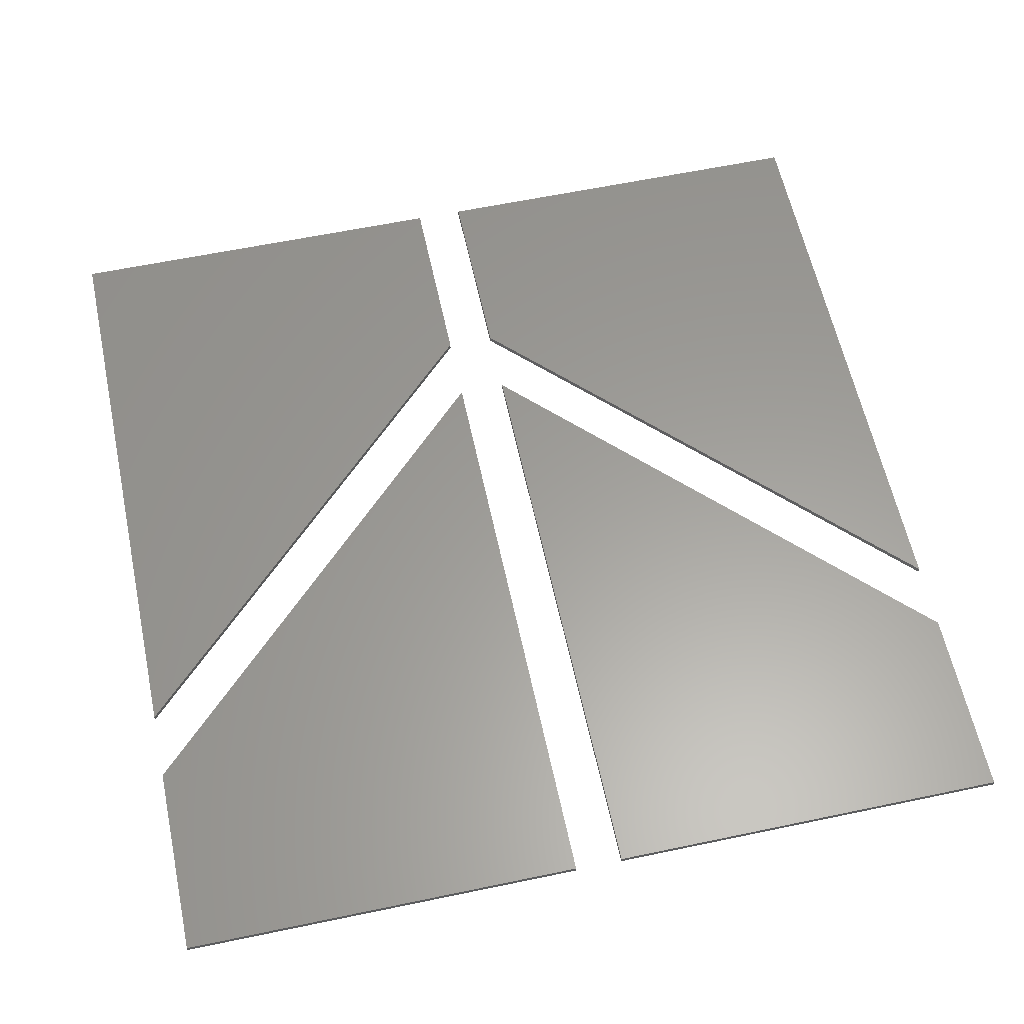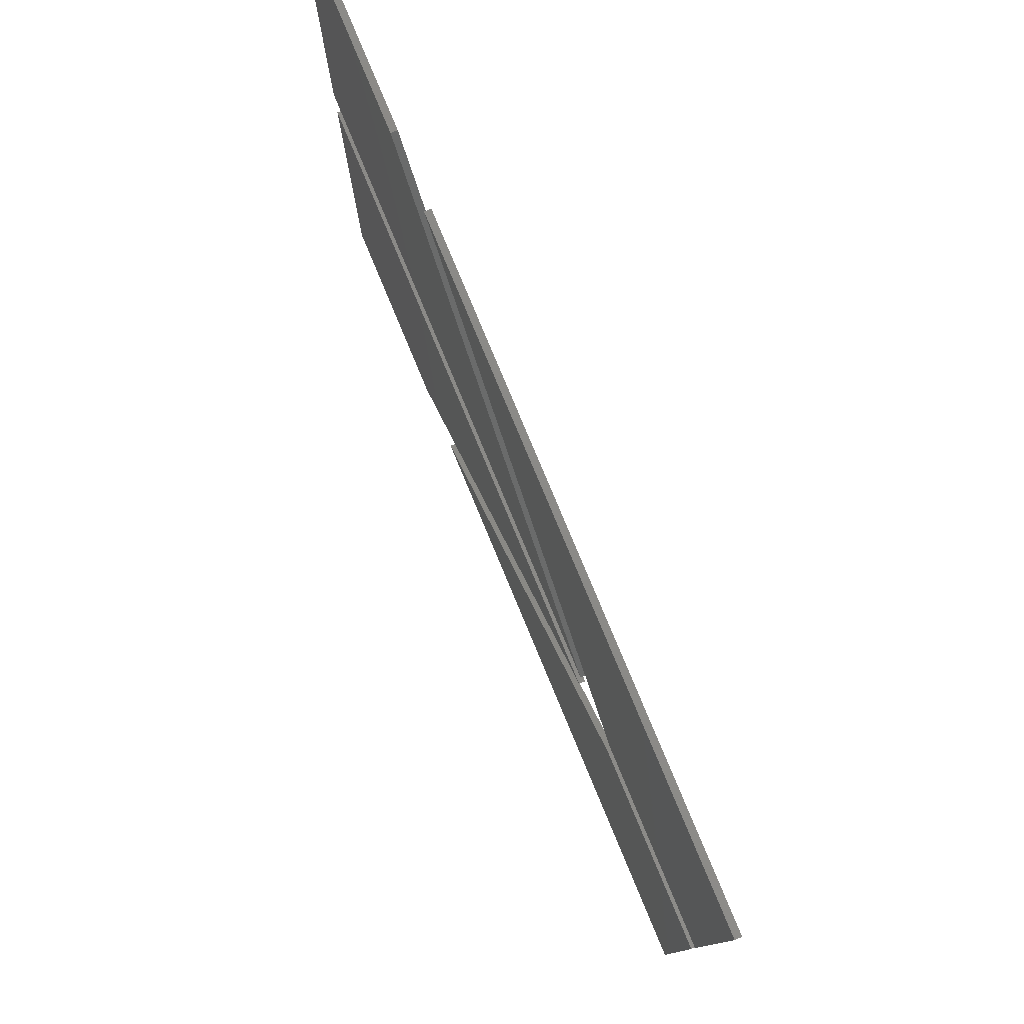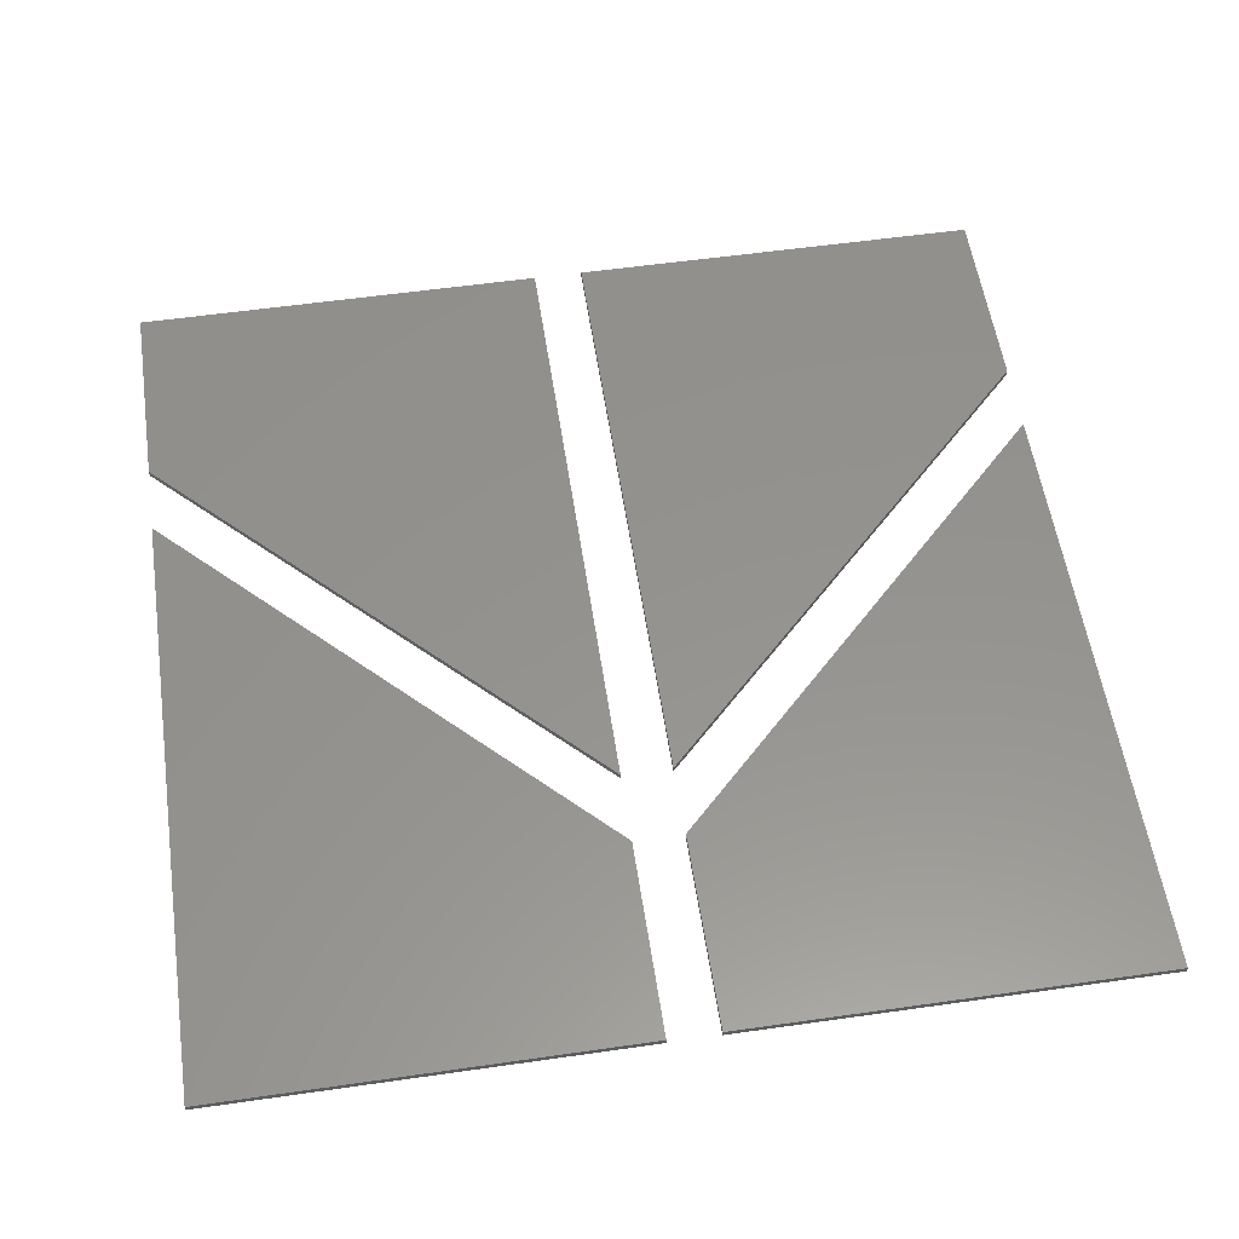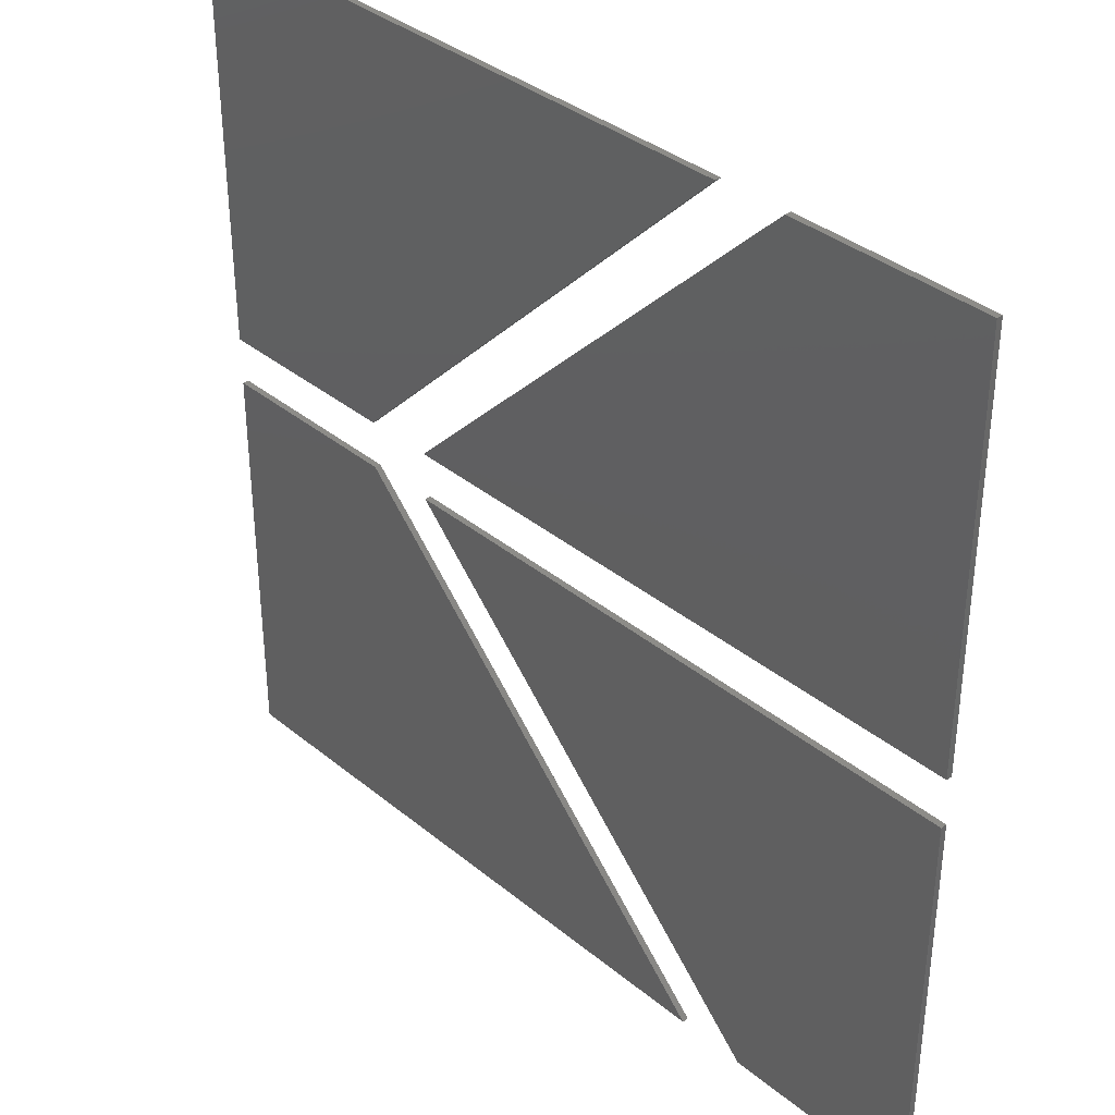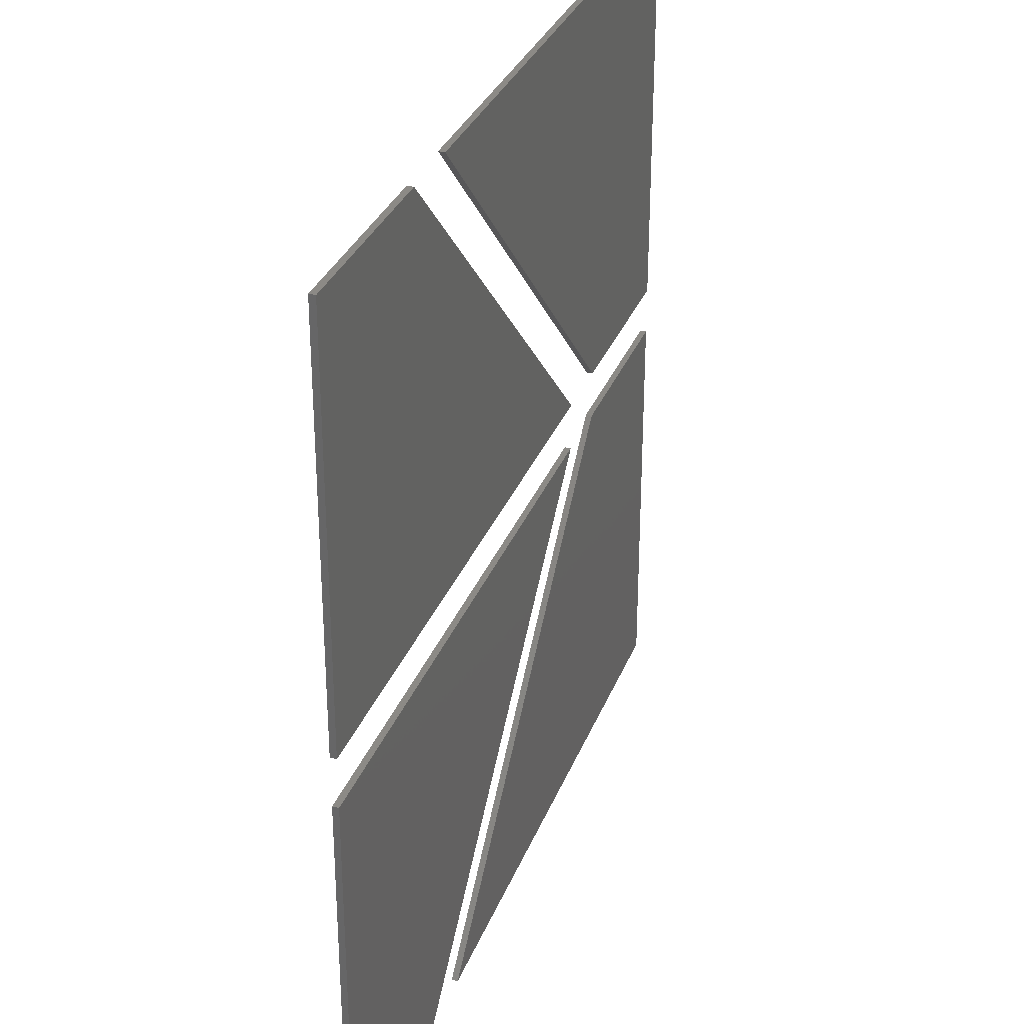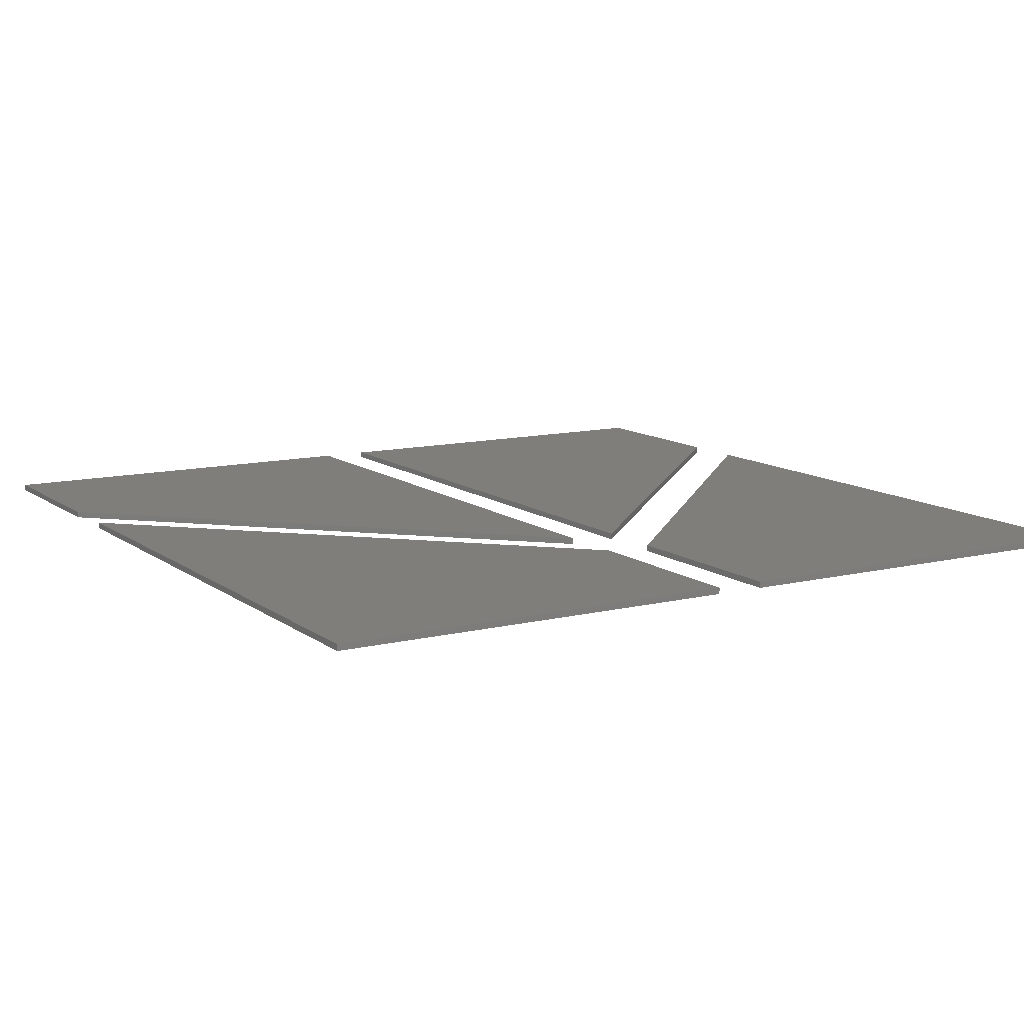
<metadata>
{"format":"stl","ext":"stl","renderer":"f3d","projection":"perspective","resolution":1024,"background":"white","views":[{"elev":60.6,"azim":77.9,"up":"+Z"},{"elev":79.4,"azim":-112.6,"up":"+Y"},{"elev":56.4,"azim":-98.5,"up":"+Z"},{"elev":36.4,"azim":46.7,"up":"+Y"},{"elev":31.7,"azim":109.0,"up":"+Y"},{"elev":11.4,"azim":-120.7,"up":"+Z"}]}
</metadata>
<code>
# stl→obj: 32 verts, 48 faces
v 1.599 28.4 0
v 14.33 28.4 0
v 41.15 1.6 0
v 1.577 1.6 0
v 1.599 28.4 0.4
v 14.33 28.4 0.4
v 41.15 1.6 0.4
v 1.577 1.6 0.4
v 14.33 31.6 0
v 1.599 31.6 0
v 1.577 58.4 0
v 41.15 58.4 0
v 14.33 31.6 0.4
v 1.599 31.6 0.4
v 1.577 58.4 0.4
v 41.15 58.4 0.4
v 18.85 28.4 0
v 58.4 28.4 0
v 58.38 1.6 0
v 45.67 1.6 0
v 18.85 28.4 0.4
v 58.4 28.4 0.4
v 58.38 1.6 0.4
v 45.67 1.6 0.4
v 58.4 31.6 0
v 18.85 31.6 0
v 45.67 58.4 0
v 58.38 58.4 0
v 58.4 31.6 0.4
v 18.85 31.6 0.4
v 45.67 58.4 0.4
v 58.38 58.4 0.4
f 1 2 3
f 1 3 4
f 2 1 5
f 6 2 5
f 3 2 6
f 7 3 6
f 4 3 7
f 8 4 7
f 1 4 8
f 5 1 8
f 5 7 6
f 5 8 7
f 9 10 11
f 9 11 12
f 10 9 13
f 14 10 13
f 11 10 14
f 15 11 14
f 12 11 15
f 16 12 15
f 9 12 16
f 13 9 16
f 13 15 14
f 13 16 15
f 17 18 19
f 17 19 20
f 18 17 21
f 22 18 21
f 19 18 22
f 23 19 22
f 20 19 23
f 24 20 23
f 17 20 24
f 21 17 24
f 21 23 22
f 21 24 23
f 25 26 27
f 25 27 28
f 26 25 29
f 30 26 29
f 27 26 30
f 31 27 30
f 28 27 31
f 32 28 31
f 25 28 32
f 29 25 32
f 29 31 30
f 29 32 31

</code>
